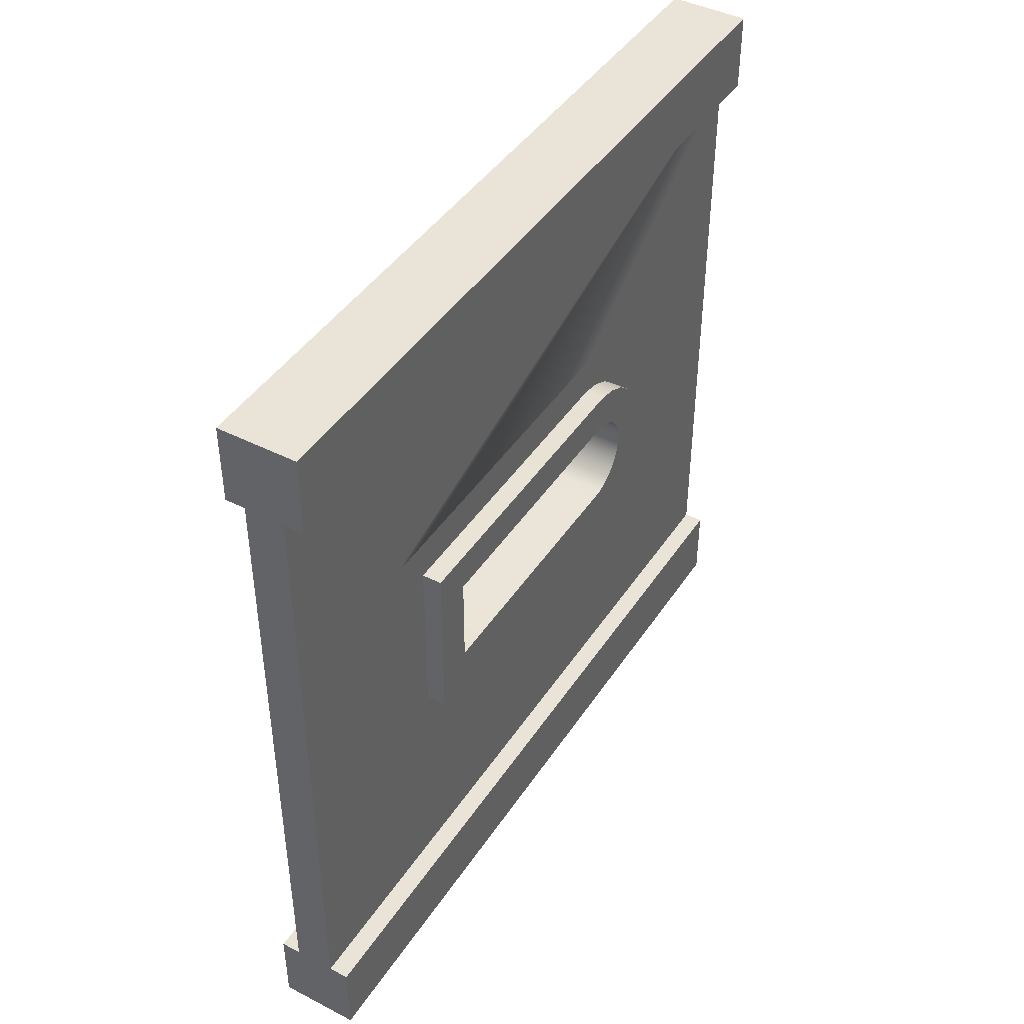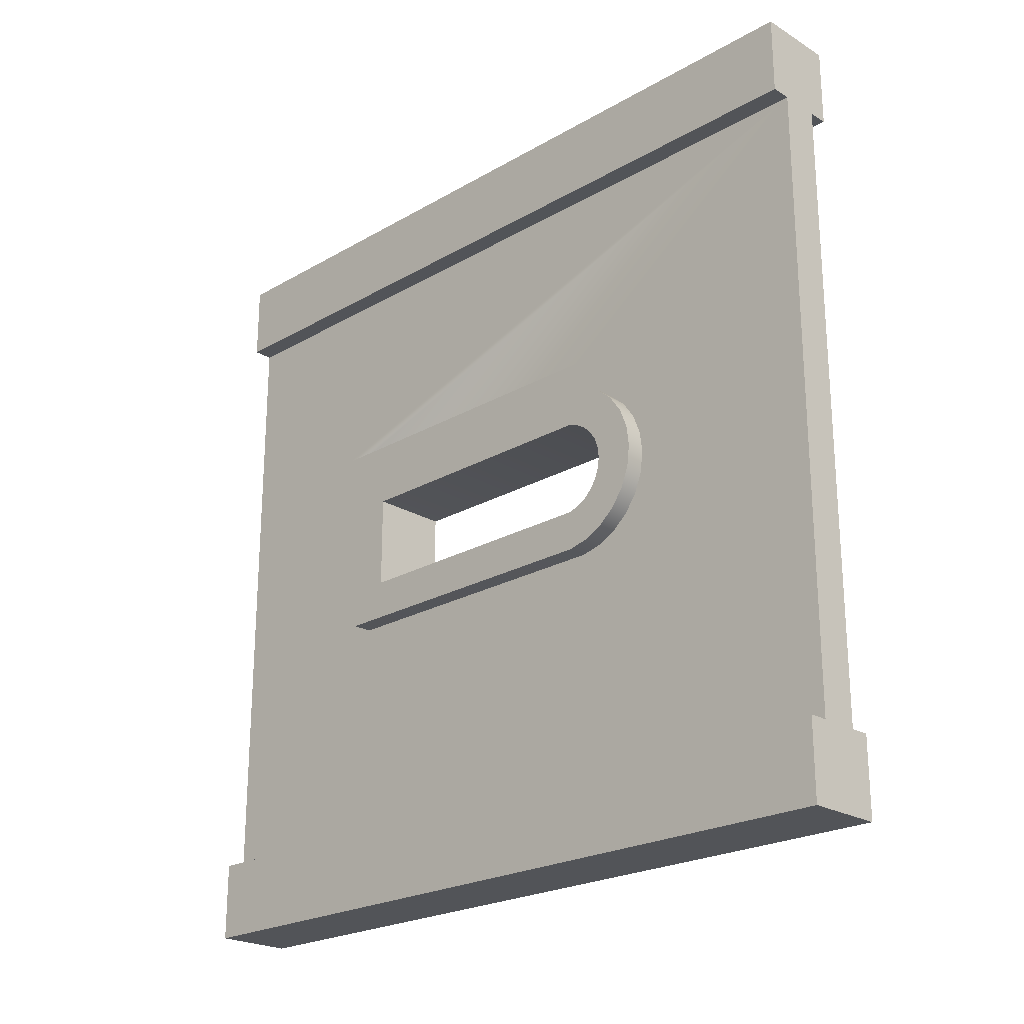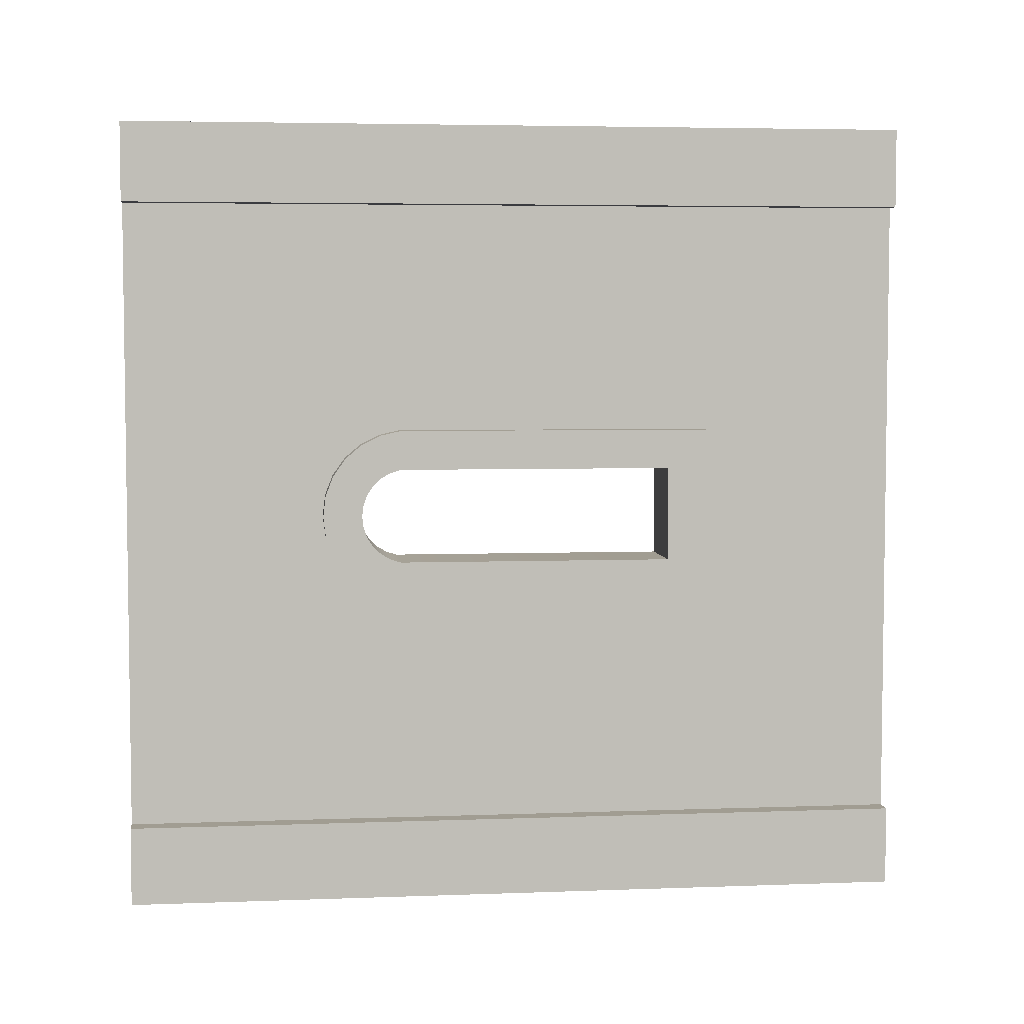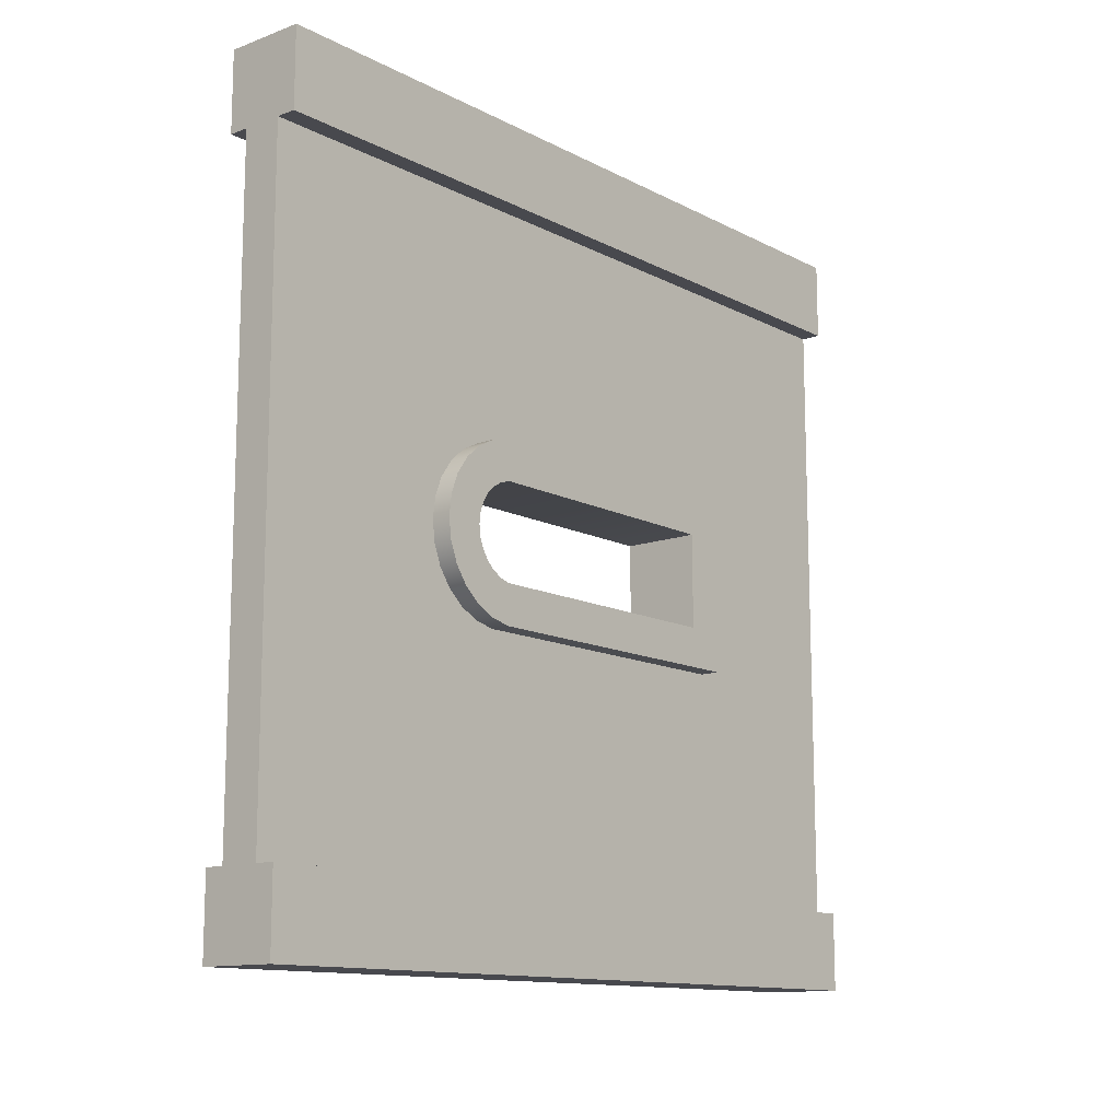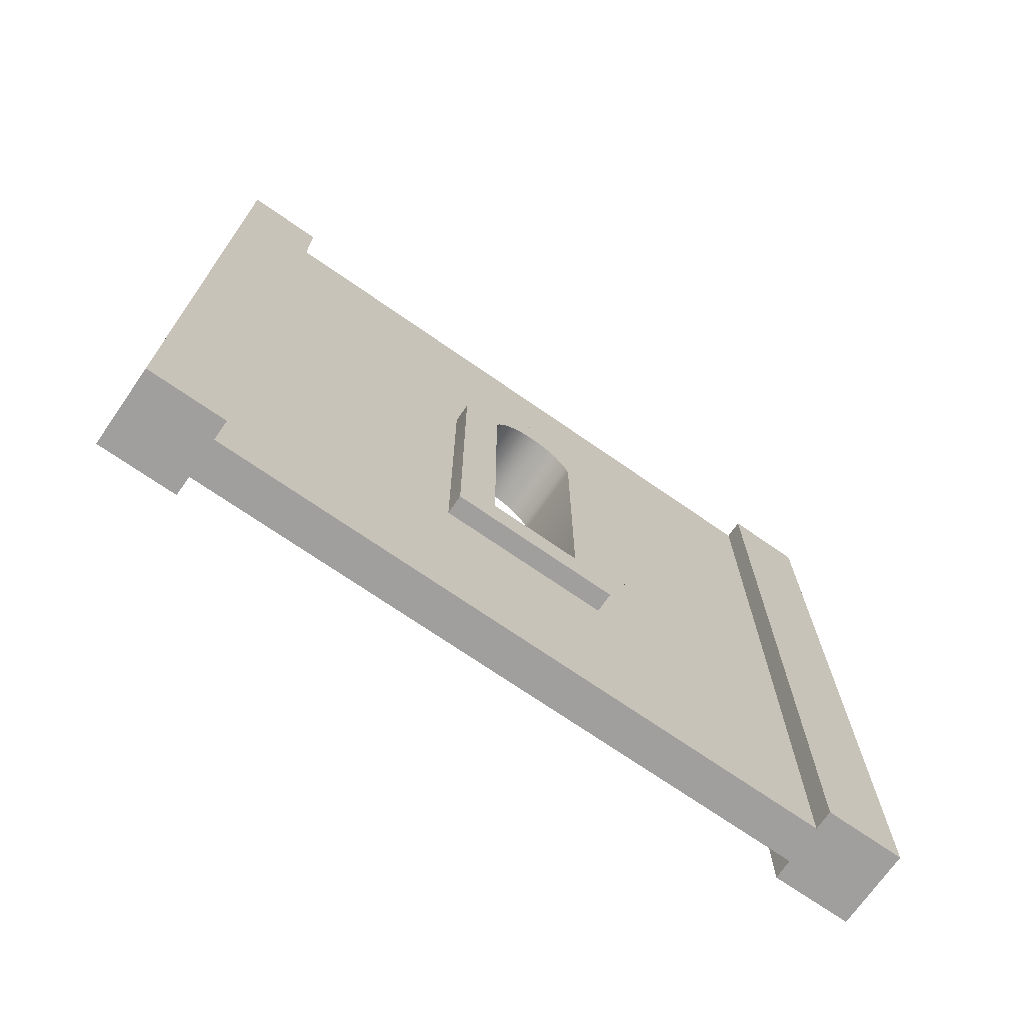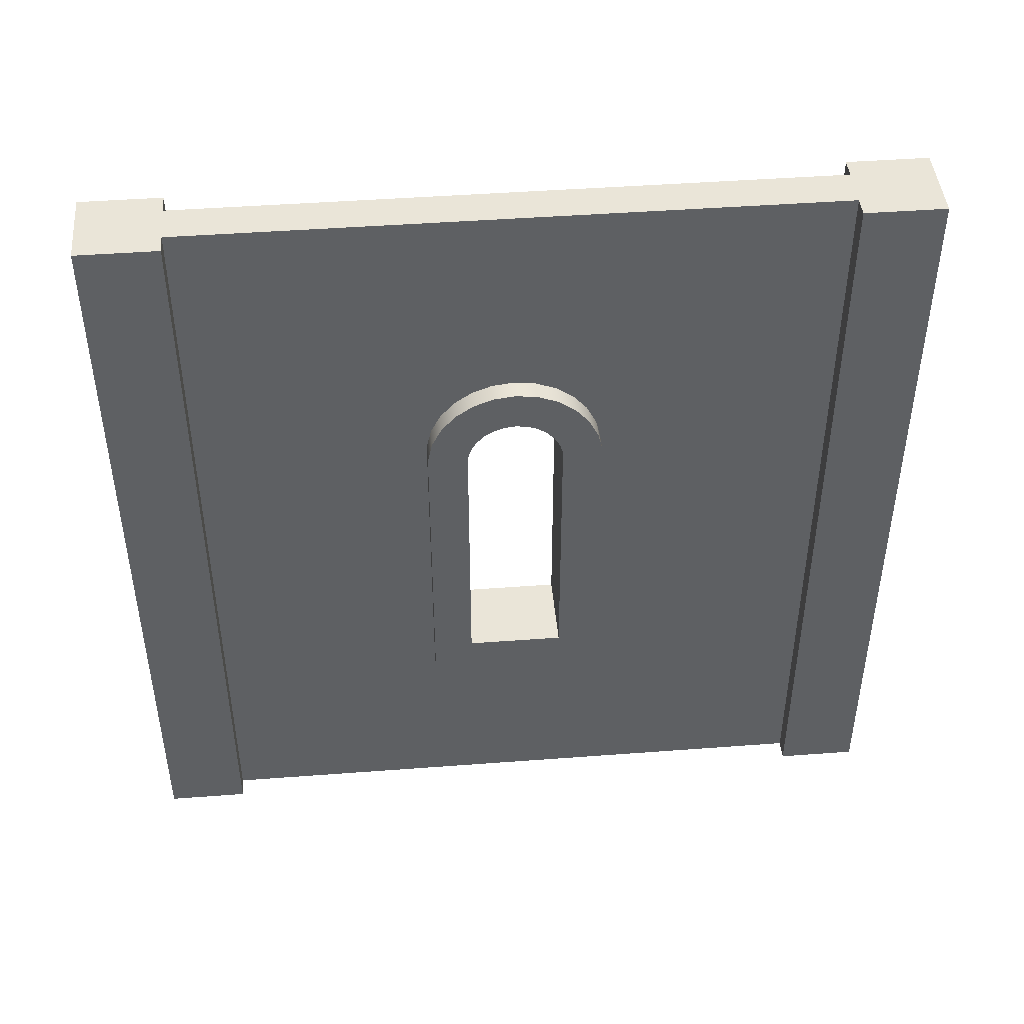
<metadata>
{"format":"obj","ext":"obj","renderer":"f3d","projection":"perspective","resolution":1024,"background":"white","views":[{"elev":43.5,"azim":31.0,"up":"+Z"},{"elev":-23.0,"azim":134.4,"up":"+Z"},{"elev":4.8,"azim":-96.7,"up":"+Z"},{"elev":-12.7,"azim":-139.8,"up":"+Z"},{"elev":-71.4,"azim":-124.8,"up":"+Y"},{"elev":45.1,"azim":-95.0,"up":"+Y"}]}
</metadata>
<code>
o wallWindowRound
v 4 5.77 0.5946
v 3.8 5.606 0.736
v 4 5.606 0.736
v 3.8 5.77 0.5946
v 3.2 5.895 -0.4175
v 3.4 5.973 -0.2152
v 3.4 5.895 -0.4175
v 3.2 5.973 -0.2152
v 4 5.77 -0.5946
v 3.8 5.895 -0.4175
v 4 5.895 -0.4175
v 3.8 5.77 -0.5946
v 3.8 5.973 -0.2152
v 4 6 0
v 4 5.973 -0.2152
v 3.8 6 0
v 3.2 2 -0.88
v 3.2 2.4 -0.48
v 3.2 5.2 -0.88
v 3.2 2 0.88
v 3.2 5.412 -0.8331
v 3.2 5.606 -0.736
v 3.2 5.77 -0.5946
v 3.2 2.4 0.48
v 3.2 5.2 0.48
v 3.2 5.77 0.5946
v 3.2 5.606 0.736
v 3.2 5.412 0.8331
v 3.2 5.2 0.88
v 3.2 5.2 -0.48
v 3.2 5.308 -0.447
v 3.2 5.405 -0.3901
v 3.2 5.487 -0.3124
v 3.2 5.549 -0.218
v 3.2 5.587 -0.112
v 3.2 6 0
v 3.2 5.6 0
v 3.2 5.587 0.112
v 3.2 5.973 0.2152
v 3.2 5.549 0.218
v 3.2 5.895 0.4175
v 3.2 5.487 0.3124
v 3.2 5.405 0.3901
v 3.2 5.308 0.447
v 3.4 6 0
v 3.8 5.412 0.8331
v 4 5.412 0.8331
v 3.4 5.973 0.2152
v 3.4 5.412 0.8331
v 3.4 5.2 0.88
v 3.4 5.2 -0.88
v 3.4 5.412 -0.8331
v 3.8 5.2 -0.88
v 4 5.412 -0.8331
v 4 5.2 -0.88
v 3.8 5.412 -0.8331
v 3.8 5.606 -0.736
v 4 5.606 -0.736
v 3.4 5.895 0.4175
v 3.4 2 0.88
v 3.8 5.2 0.88
v 4 5.2 0.88
v 3.4 5.77 0.5946
v 3.8 5.973 0.2152
v 4 5.895 0.4175
v 4 5.973 0.2152
v 3.8 5.895 0.4175
v 3.4 5.77 -0.5946
v 3.4 5.606 0.736
v 3.4 5.606 -0.736
v 3.4 2 -0.88
v 4 5.487 -0.3124
v 4 5.405 -0.3901
v 3.2 8 -4
v 4 8 -3.2
v 4 8 -4
v 3.8 8 -3.2
v 3.4 8 -3.2
v 3.2 8 -3.2
v 3.2 8 3.2
v 3.4 -0 3.2
v 3.2 -0 3.2
v 3.4 8 3.2
v 3.2 0 -3.2
v 3.4 0 -3.2
v 3.8 0 -3.2
v 4 0 -3.2
v 3.4 1.6 -1.28
v 3.4 5.2 -1.28
v 3.4 1.6 1.28
v 3.4 5.515 -1.219
v 3.4 5.806 -1.082
v 3.4 5.806 1.082
v 3.4 5.515 1.219
v 3.4 5.2 1.28
v 3.4 2 1.28
v 3.4 6.053 -0.8773
v 3.4 6.242 -0.6173
v 3.4 6.36 -0.3186
v 3.4 6.4 0
v 3.4 6.36 0.3186
v 3.4 6.242 0.6173
v 3.4 6.053 0.8773
v 4 5.308 -0.447
v 3.8 6.053 -0.8773
v 3.8 5.806 -1.082
v 3.8 6.242 -0.6173
v 3.8 6.36 -0.3186
v 3.8 6.4 0
v 3.8 6.36 0.3186
v 3.8 6.242 0.6173
v 3.8 6.053 0.8773
v 3.8 5.806 1.082
v 3.8 2 0.88
v 3.8 1.6 1.28
v 3.8 2 -0.88
v 3.8 1.6 -1.28
v 3.8 5.515 -1.219
v 3.8 5.2 -1.28
v 3.8 5.515 1.219
v 3.8 5.2 1.28
v 3.8 2 1.28
v 4 5.2 -0.48
v 4 5.549 -0.218
v 4 5.587 -0.112
v 4 5.6 0
v 4 5.587 0.112
v 4 5.549 0.218
v 4 5.487 0.3124
v 4 5.405 0.3901
v 4 5.308 0.447
v 4 5.2 0.48
v 4 2.4 0.48
v 4 2 0.88
v 4 2.4 -0.48
v 4 2 -0.88
v 3.2 0 -4
v 4 0 -4
v 4 8 4
v 4 -0 3.2
v 4 8 3.2
v 4 -0 4
v 3.8 8 3.2
v 3.8 -0 3.2
v 3.2 -0 4
v 3.2 8 4
f 1 2 3
f 2 1 4
f 5 6 7
f 6 5 8
f 9 10 11
f 10 9 12
f 13 14 15
f 14 13 16
f 17 18 19
f 18 17 20
f 19 18 21
f 21 18 22
f 22 18 23
f 18 20 24
f 24 20 25
f 25 20 26
f 26 20 27
f 27 20 28
f 28 20 29
f 30 23 18
f 23 30 5
f 5 30 31
f 5 31 32
f 5 32 8
f 8 32 33
f 8 33 34
f 8 34 35
f 8 35 36
f 36 35 37
f 36 37 38
f 36 38 39
f 39 38 40
f 39 40 41
f 41 40 42
f 41 42 43
f 41 43 44
f 41 44 26
f 26 44 25
f 8 45 6
f 45 8 36
f 3 46 47
f 46 3 2
f 36 48 45
f 48 36 39
f 49 29 50
f 29 49 28
f 21 51 19
f 51 21 52
f 53 54 55
f 54 53 56
f 57 9 58
f 9 57 12
f 10 15 11
f 15 10 13
f 39 59 48
f 59 39 41
f 50 20 60
f 20 50 29
f 47 61 62
f 61 47 46
f 41 63 59
f 63 41 26
f 64 65 66
f 65 64 67
f 16 66 14
f 66 16 64
f 68 5 7
f 5 68 23
f 69 28 49
f 28 69 27
f 22 52 21
f 52 22 70
f 67 1 65
f 1 67 4
f 63 27 69
f 27 63 26
f 56 58 54
f 58 56 57
f 23 70 22
f 70 23 68
f 20 71 60
f 71 20 17
f 17 51 71
f 51 17 19
f 72 32 73
f 32 72 33
f 74 75 76
f 75 74 77
f 77 74 78
f 78 74 79
f 80 81 82
f 81 80 83
f 78 84 85
f 84 78 79
f 75 86 87
f 86 75 77
f 88 71 89
f 71 88 90
f 89 71 91
f 91 71 92
f 71 90 60
f 60 90 50
f 50 90 93
f 93 90 94
f 94 90 95
f 95 90 96
f 51 92 71
f 92 51 97
f 97 51 52
f 97 52 98
f 98 52 70
f 98 70 68
f 98 68 99
f 99 68 7
f 99 7 6
f 99 6 100
f 100 6 45
f 100 45 101
f 101 45 48
f 101 48 59
f 101 59 102
f 102 59 63
f 102 63 69
f 102 69 103
f 103 69 49
f 103 49 50
f 103 50 93
f 73 31 104
f 31 73 32
f 105 53 106
f 53 105 56
f 56 105 107
f 56 107 57
f 57 107 12
f 12 107 108
f 12 108 10
f 10 108 13
f 13 108 109
f 13 109 16
f 16 109 110
f 16 110 64
f 64 110 67
f 67 110 111
f 67 111 4
f 4 111 2
f 2 111 112
f 2 112 46
f 46 112 61
f 61 112 113
f 61 113 114
f 115 114 113
f 115 116 114
f 117 116 115
f 117 118 116
f 118 117 119
f 116 118 106
f 116 106 53
f 115 113 120
f 115 120 121
f 115 121 122
f 11 123 9
f 123 11 104
f 104 11 73
f 73 11 15
f 73 15 72
f 72 15 124
f 124 15 125
f 125 15 14
f 125 14 126
f 126 14 127
f 127 14 66
f 127 66 128
f 128 66 65
f 128 65 129
f 129 65 130
f 130 65 131
f 131 65 1
f 131 1 132
f 132 1 133
f 134 133 1
f 134 135 133
f 136 135 134
f 136 54 135
f 54 136 55
f 135 54 58
f 135 58 9
f 135 9 123
f 134 1 3
f 134 3 47
f 134 47 62
f 62 114 134
f 114 62 61
f 116 55 136
f 55 116 53
f 114 136 134
f 136 114 116
f 84 74 137
f 74 84 79
f 44 130 131
f 130 44 43
f 43 129 130
f 129 43 42
f 74 138 137
f 138 74 76
f 139 140 141
f 140 139 142
f 104 30 123
f 30 104 31
f 18 133 135
f 133 18 24
f 25 131 132
f 131 25 44
f 38 126 127
f 126 38 37
f 34 72 124
f 72 34 33
f 143 140 144
f 140 143 141
f 145 80 82
f 80 145 146
f 143 139 141
f 139 143 146
f 146 143 83
f 146 83 80
f 42 128 129
f 128 42 40
f 139 145 142
f 145 139 146
f 86 138 87
f 138 86 137
f 137 86 85
f 137 85 84
f 75 138 76
f 138 75 87
f 35 124 125
f 124 35 34
f 145 140 142
f 140 145 144
f 144 145 81
f 81 145 82
f 24 132 133
f 132 24 25
f 40 127 128
f 127 40 38
f 123 18 135
f 18 123 30
f 37 125 126
f 125 37 35
f 85 88 78
f 88 85 81
f 88 81 90
f 90 81 96
f 96 81 95
f 89 78 88
f 91 78 89
f 92 78 91
f 97 78 92
f 98 78 97
f 78 98 83
f 83 95 81
f 83 98 99
f 83 99 100
f 83 100 101
f 83 101 102
f 83 102 103
f 83 103 93
f 83 93 94
f 83 94 95
f 77 118 86
f 118 77 106
f 106 77 105
f 105 77 107
f 107 77 143
f 86 118 119
f 107 143 108
f 108 143 109
f 109 143 110
f 110 143 111
f 111 143 112
f 112 143 113
f 113 143 120
f 120 143 121
f 121 143 122
f 122 143 115
f 144 115 143
f 144 117 115
f 86 117 144
f 117 86 119
f 78 143 77
f 143 78 83
f 81 86 144
f 86 81 85

</code>
